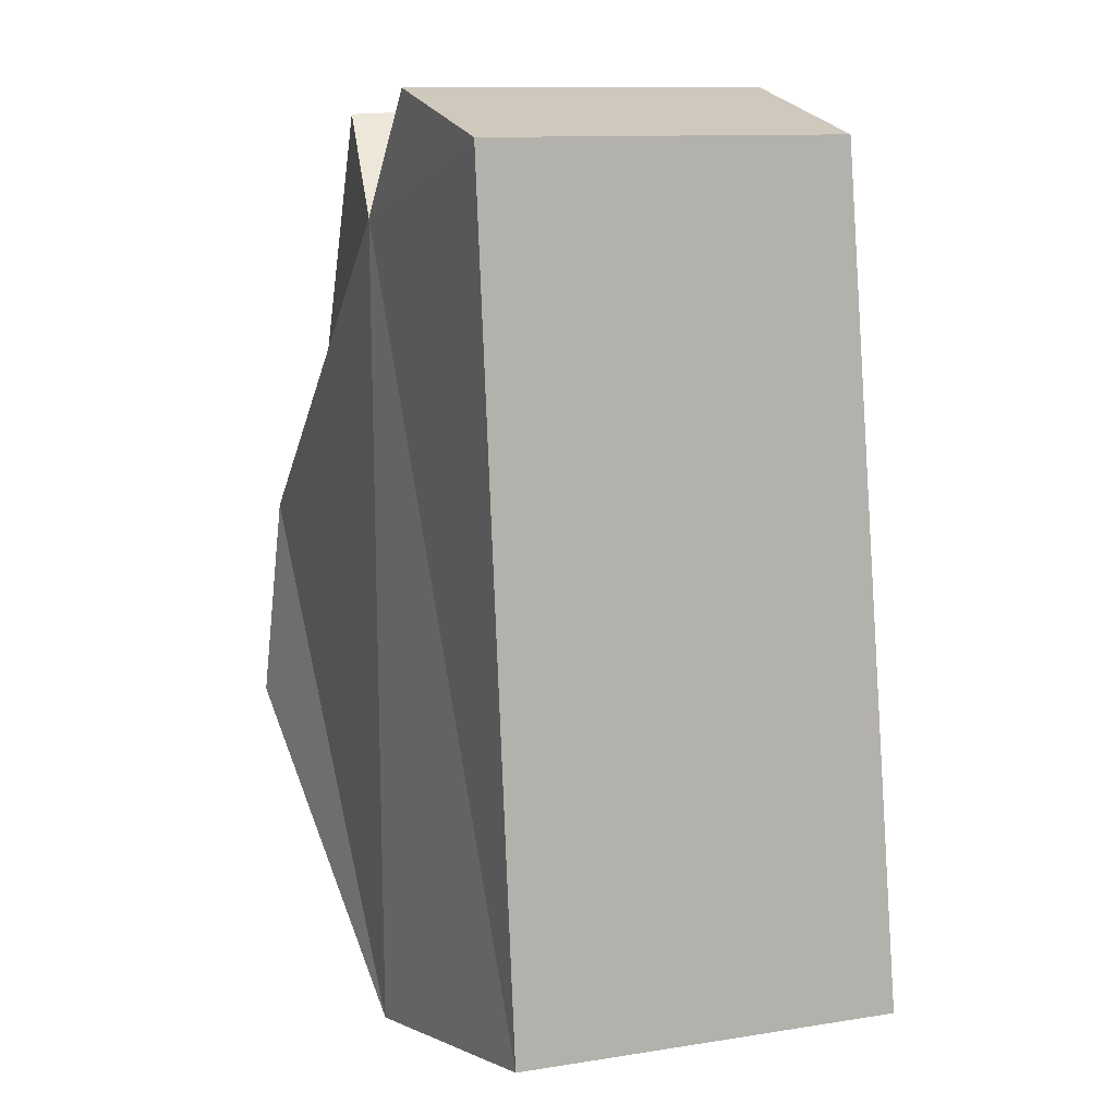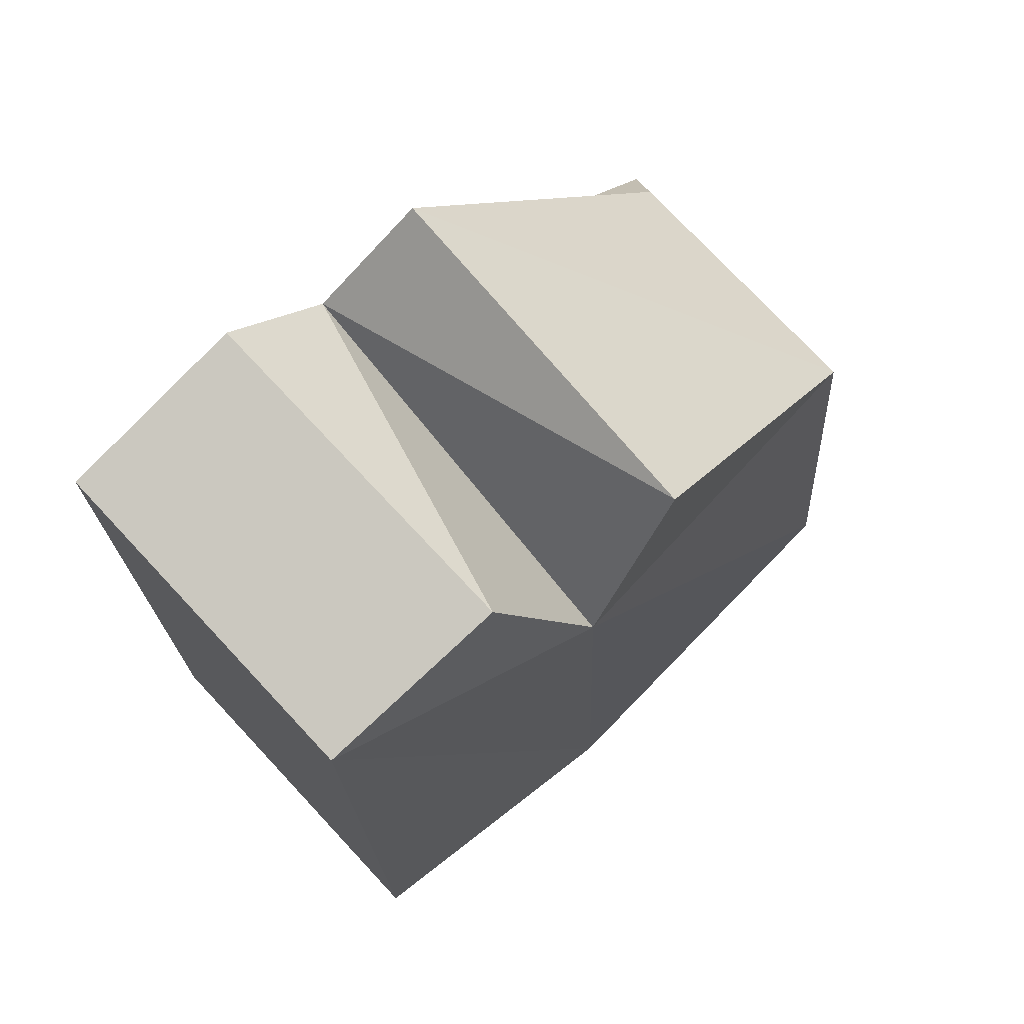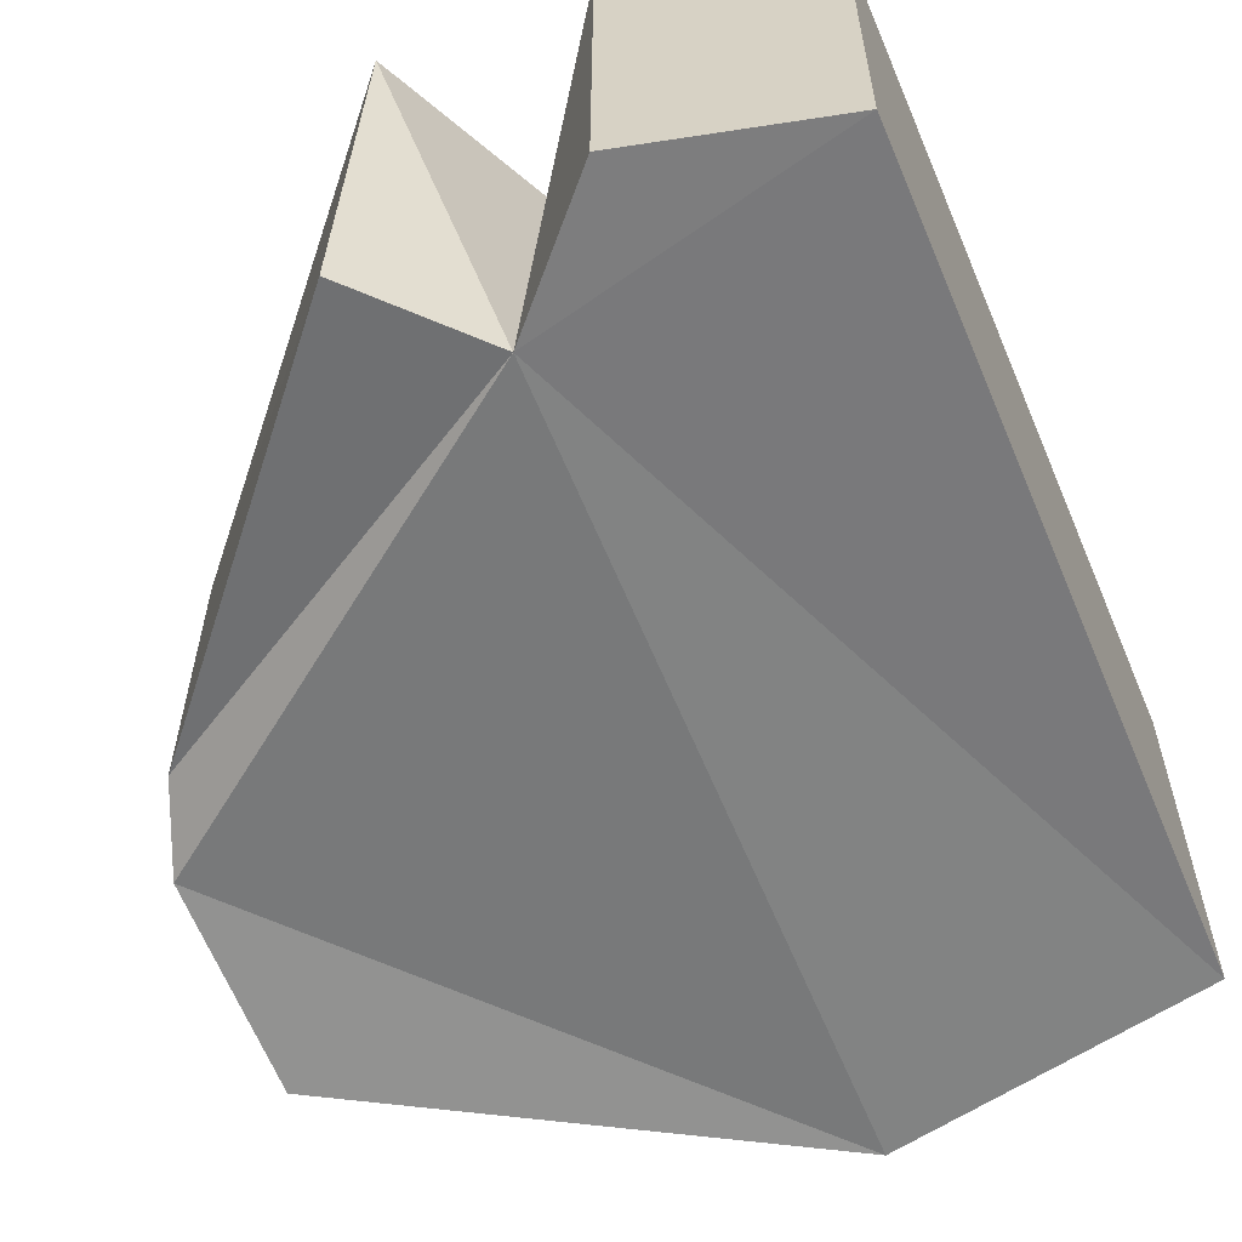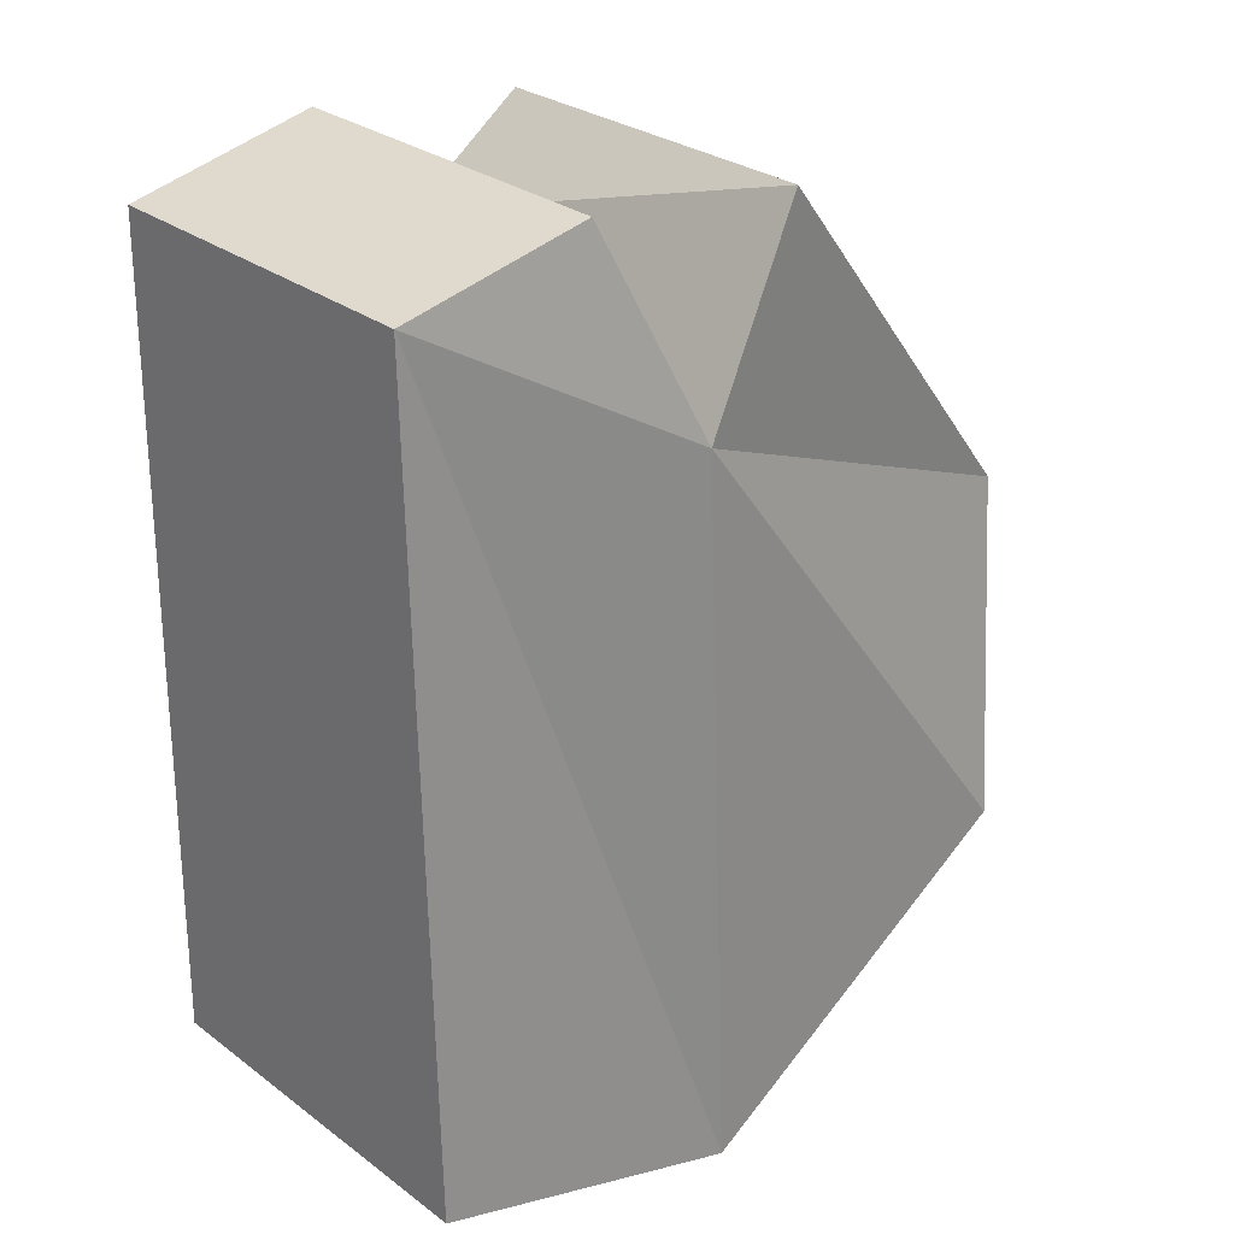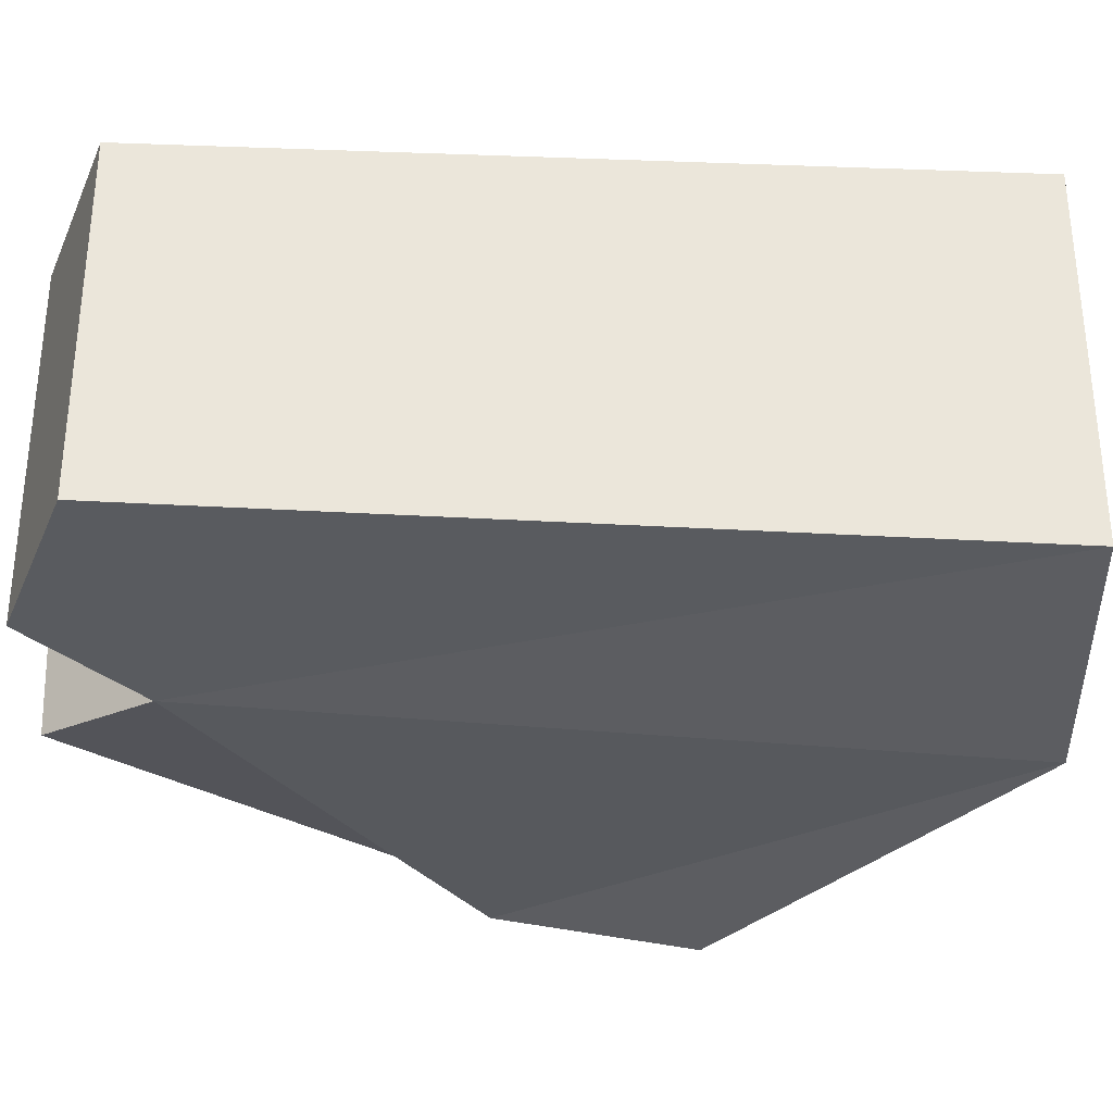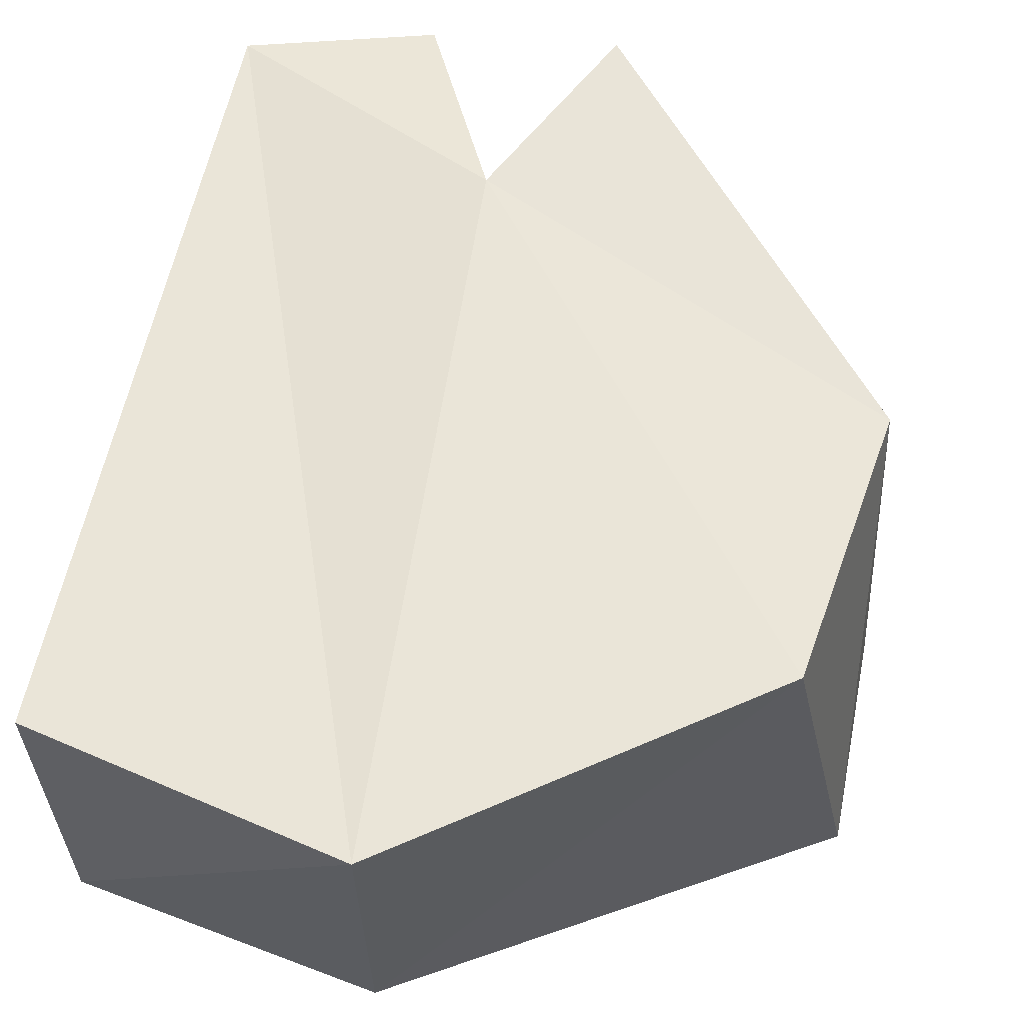
<metadata>
{"format":"obj","ext":"obj","renderer":"f3d","projection":"perspective","resolution":1024,"background":"white","views":[{"elev":11.0,"azim":68.3,"up":"+Z"},{"elev":75.6,"azim":136.9,"up":"+Z"},{"elev":-59.1,"azim":20.9,"up":"+Y"},{"elev":29.3,"azim":137.5,"up":"+Z"},{"elev":-32.6,"azim":81.0,"up":"+Y"},{"elev":60.5,"azim":-170.9,"up":"+Y"}]}
</metadata>
<code>
o Rock4.001_Cylinder.045
v -5.804 -0.27 13.53
v -5.813 0.3087 13.49
v -5.383 -0.2389 13.62
v -5.383 0.2796 13.62
v -5.419 -0.2711 14.73
v -5.419 0.2076 14.73
v -5.679 -0.2711 14.78
v -5.679 0.2158 14.78
v -5.822 -0.2711 14.62
v -5.803 0.2767 14.49
v -5.969 -0.247 14.75
v -5.942 0.2628 14.76
v -6.375 -0.185 14.24
v -6.375 0.2106 14.24
v -6.398 -0.2711 13.86
v -6.296 0.3106 13.81
v -6.407 -0.2405 14.15
f 2 3 1
f 3 6 5
f 6 7 5
f 8 9 7
f 9 12 11
f 11 14 13
f 4 2 6
f 14 15 17
f 16 1 15
f 1 9 17
f 6 10 8
f 10 2 16
f 14 10 16
f 9 3 5
f 3 9 1
f 9 13 17
f 17 15 1
f 5 7 9
f 2 4 3
f 3 4 6
f 6 8 7
f 8 10 9
f 9 10 12
f 11 12 14
f 17 13 14
f 14 16 15
f 16 2 1
f 6 2 10
f 14 12 10
f 9 11 13

</code>
